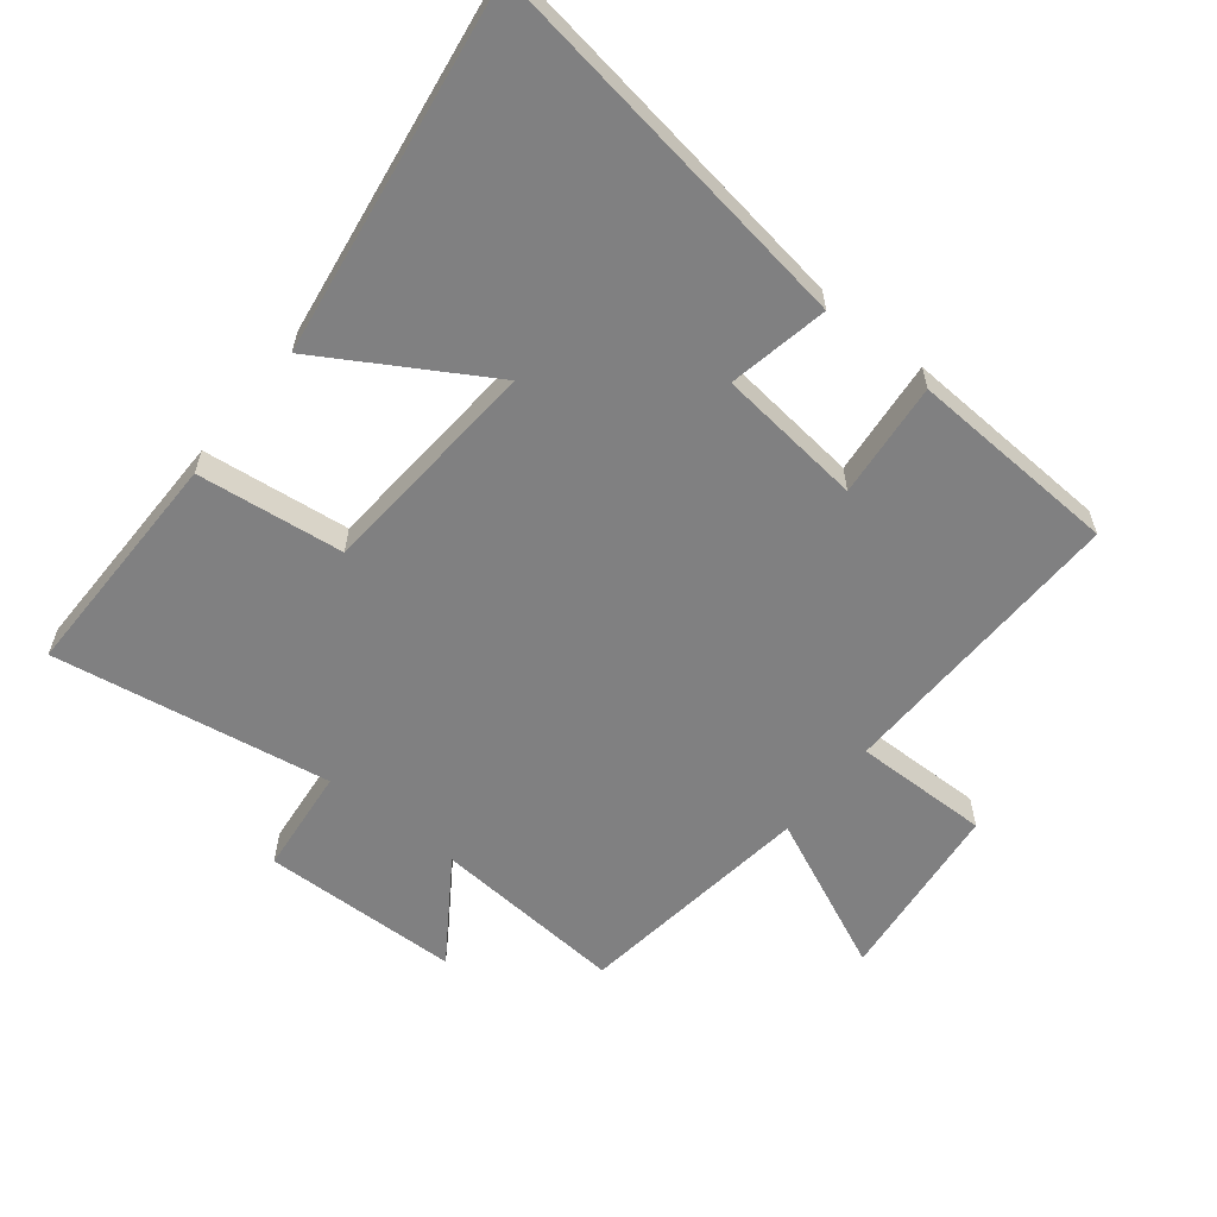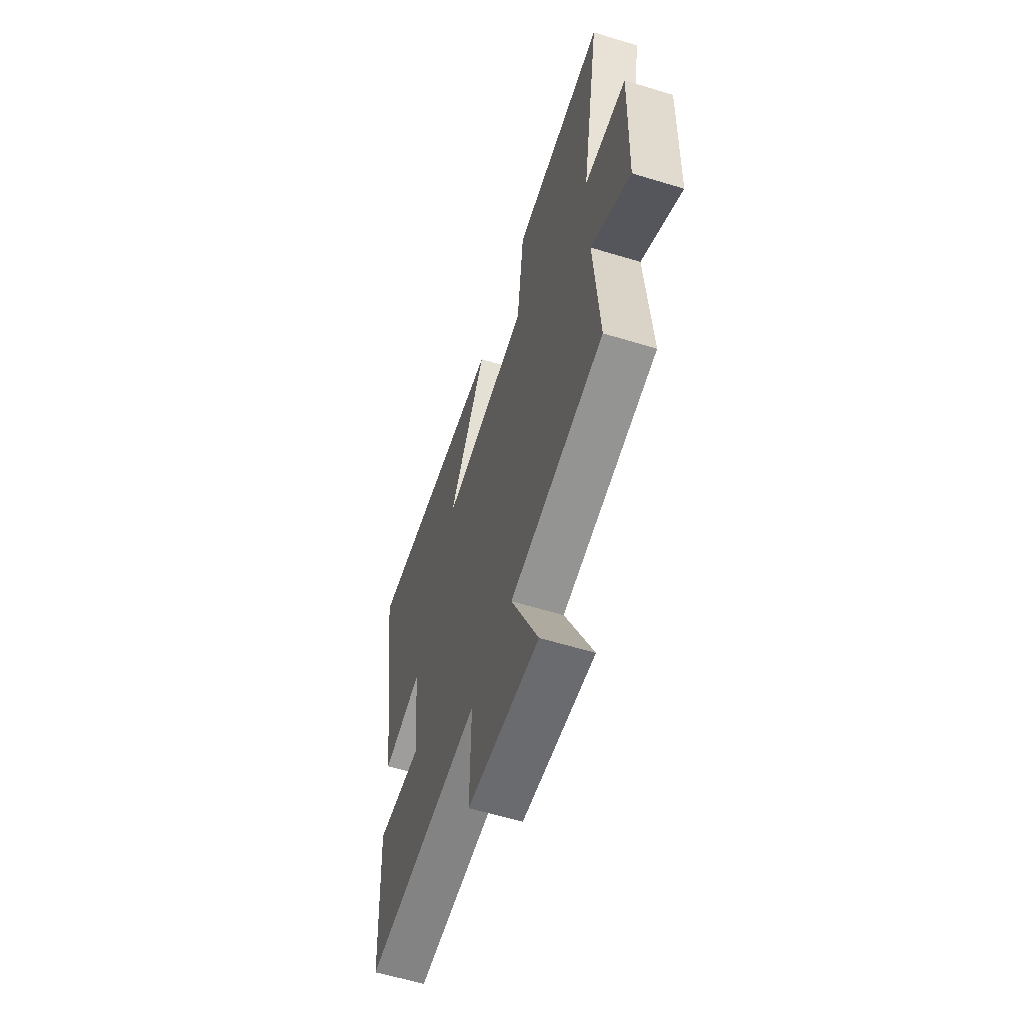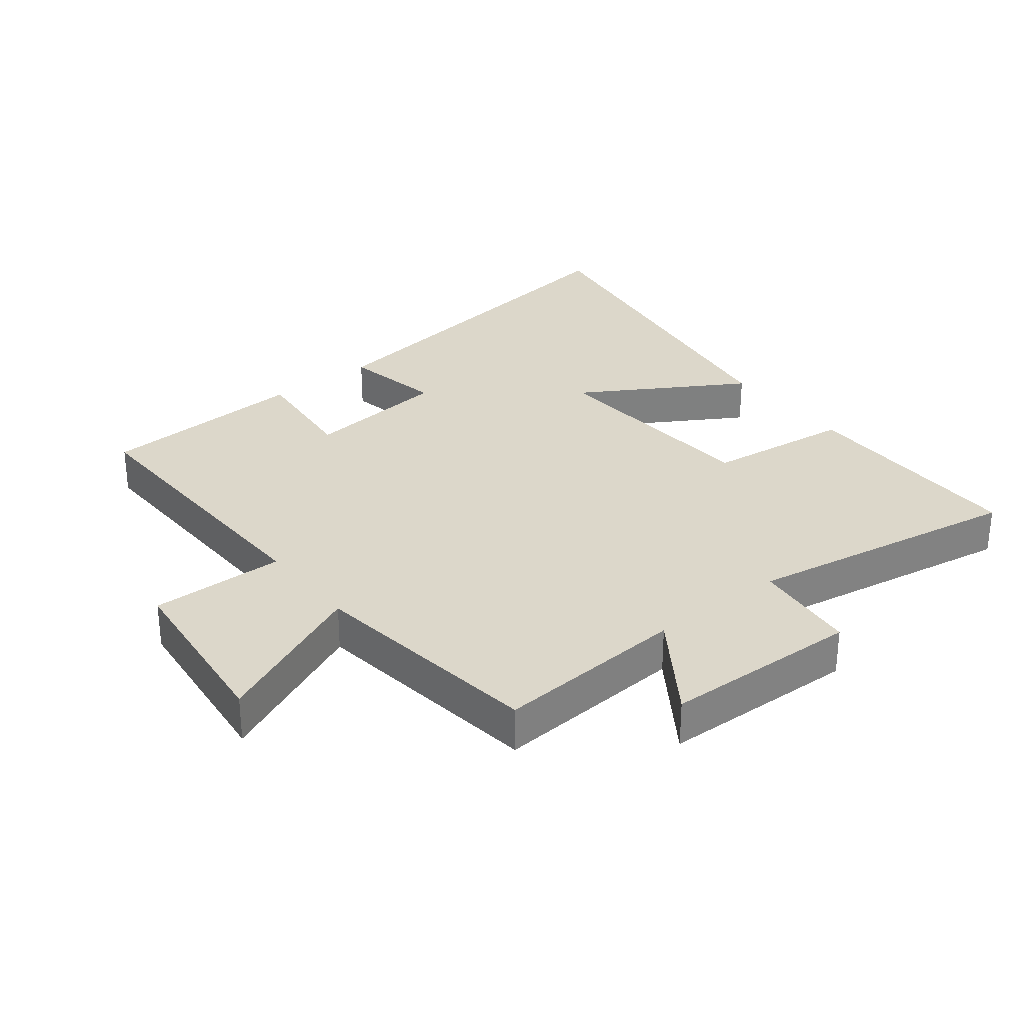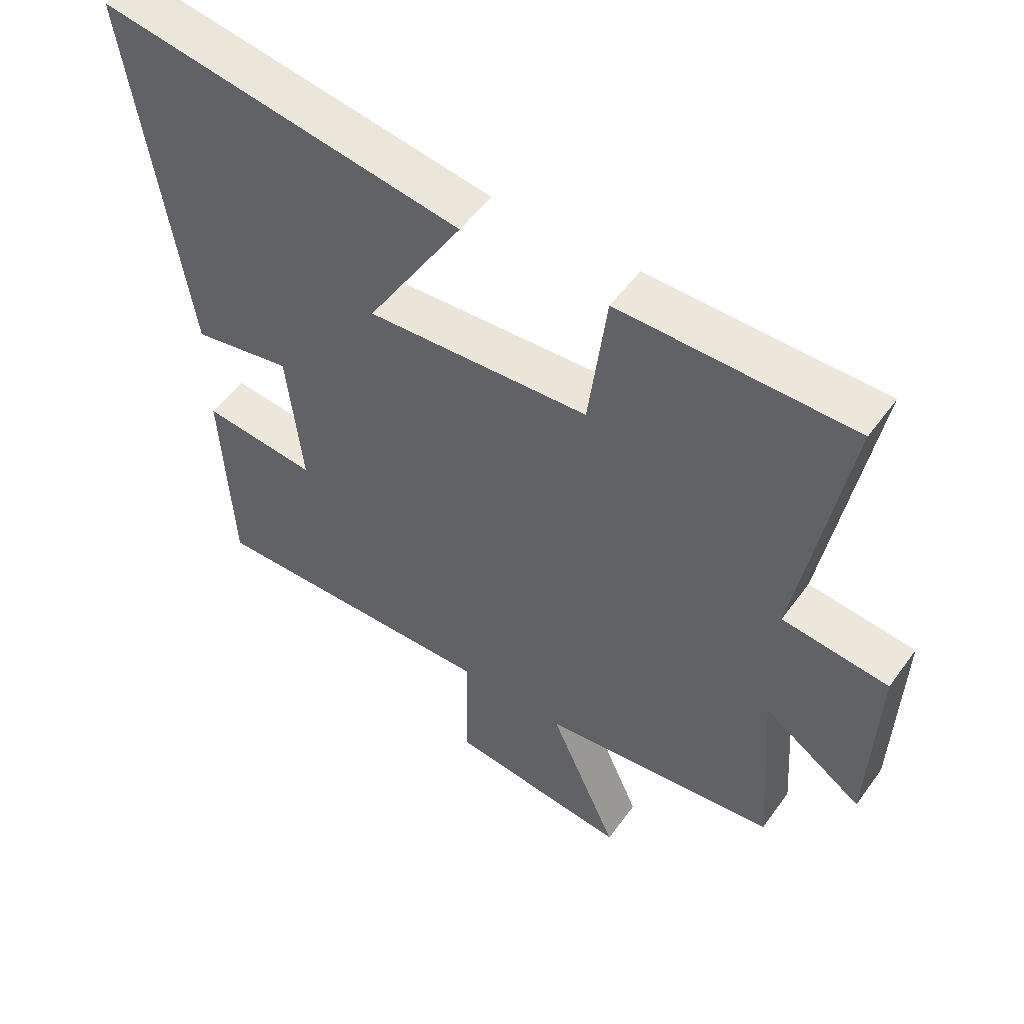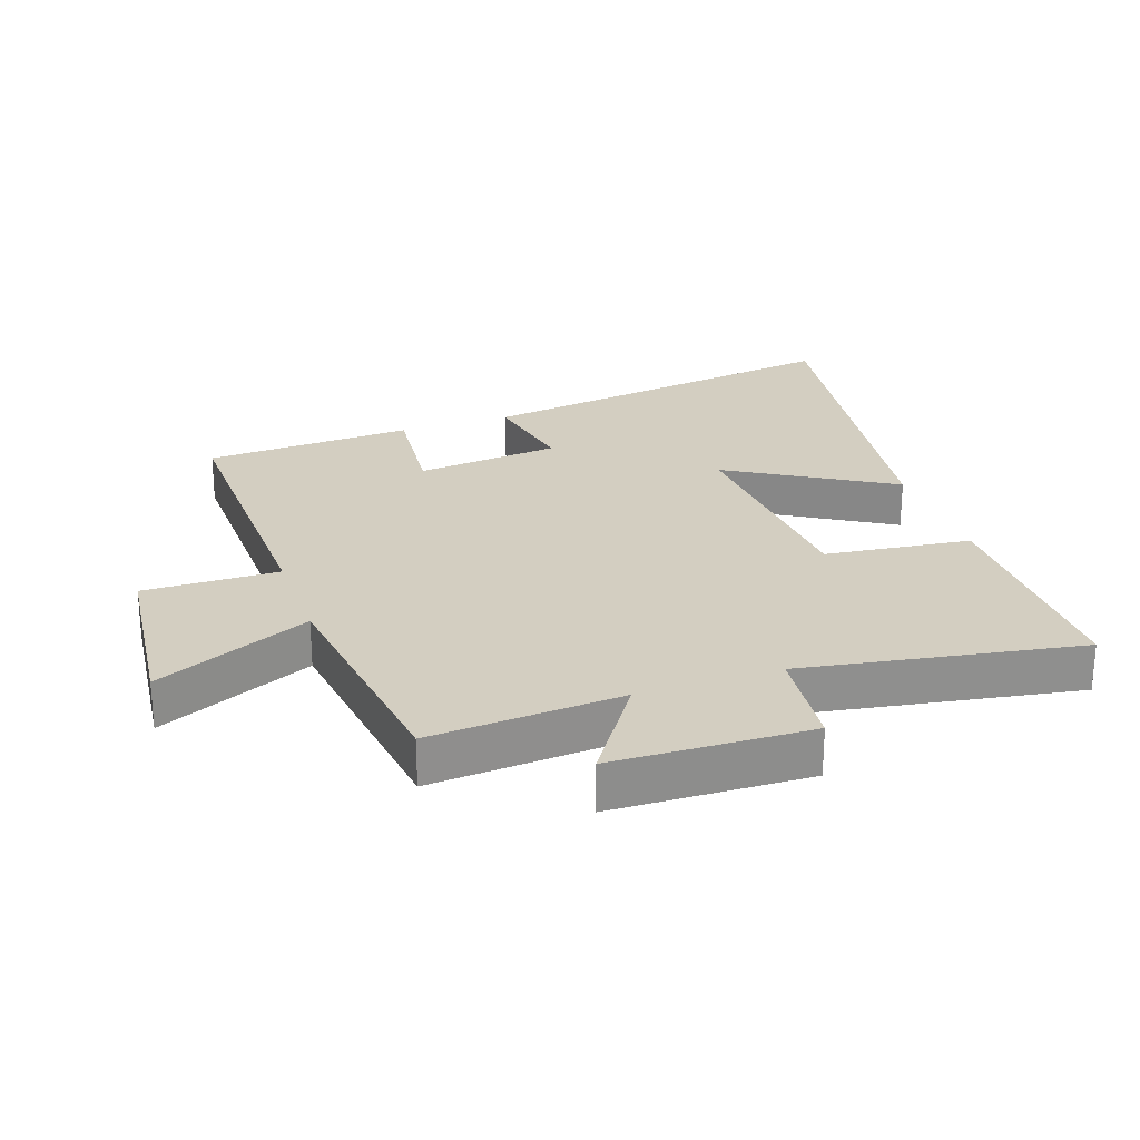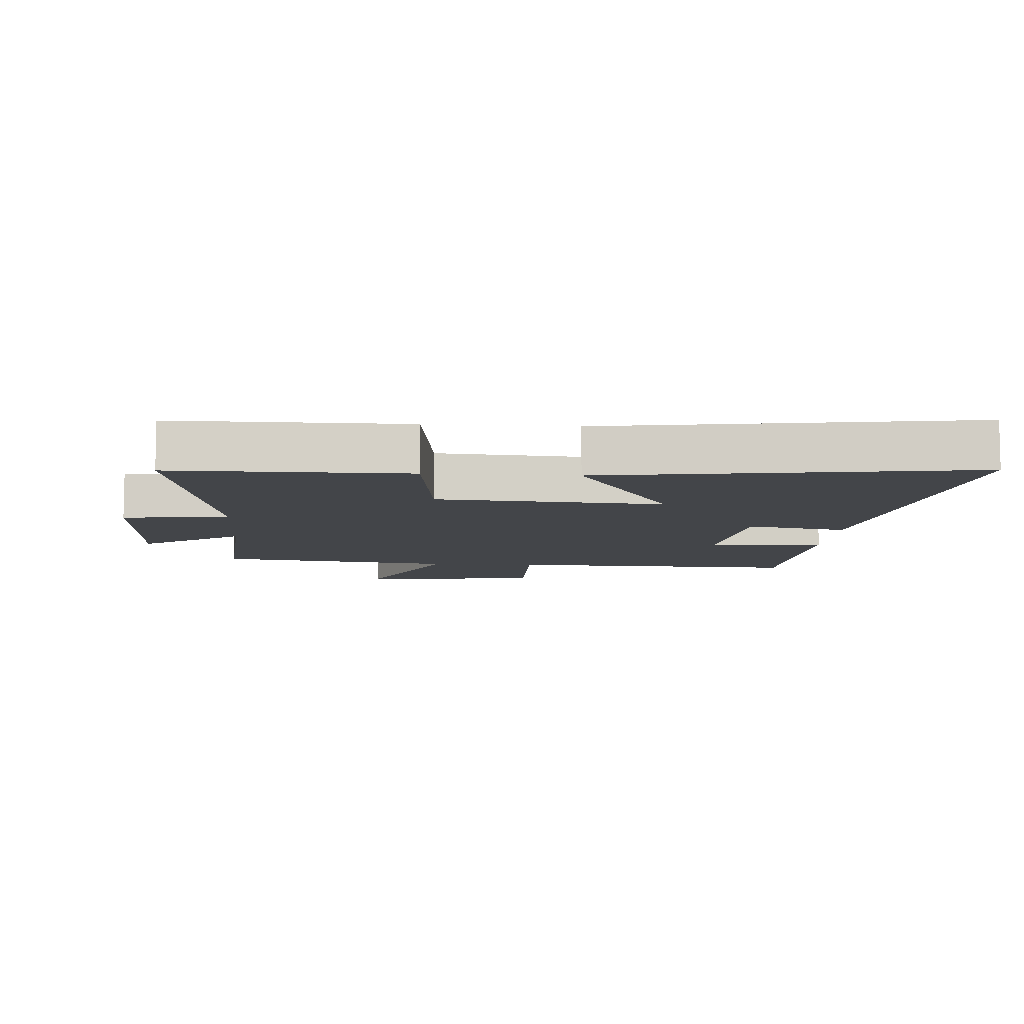
<metadata>
{"format":"obj","ext":"obj","renderer":"f3d","projection":"perspective","resolution":1024,"background":"white","views":[{"elev":-60.2,"azim":51.2,"up":"+Y"},{"elev":-59.8,"azim":-107.4,"up":"+Z"},{"elev":30.5,"azim":-128.3,"up":"+Y"},{"elev":52.3,"azim":-145.1,"up":"+Z"},{"elev":25.2,"azim":-109.2,"up":"+Y"},{"elev":-8.6,"azim":-4.1,"up":"+Y"}]}
</metadata>
<code>
v -0.574 0.07 0.5
v -0.21 0.07 0.5
v -0.182 0.07 0.272
v 0.168 0.07 0.248
v 0.016 0.07 0.5
v 0.586 0.07 0.588
v 0.5 0.07 -0.006
v 0.344 0.07 0.024
v 0.32 0.07 -0.202
v 0.5 0.07 -0.184
v 0.484 0.07 -0.511
v 0.023 0.07 -0.5
v 0.027 0.07 -0.711
v -0.257 0.07 -0.743
v -0.149 0.07 -0.5
v -0.521 0.07 -0.452
v -0.5 0.07 -0.152
v -0.656 0.07 -0.258
v -0.666 0.07 0.05
v -0.5 0.07 0.068
v -0.574 0 0.5
v -0.21 0 0.5
v -0.182 0 0.272
v 0.168 0 0.248
v 0.016 0 0.5
v 0.586 0 0.588
v 0.5 0 -0.006
v 0.344 0 0.024
v 0.32 0 -0.202
v 0.5 0 -0.184
v 0.484 0 -0.511
v 0.023 0 -0.5
v 0.027 0 -0.711
v -0.257 0 -0.743
v -0.149 0 -0.5
v -0.521 0 -0.452
v -0.5 0 -0.152
v -0.656 0 -0.258
v -0.666 0 0.05
v -0.5 0 0.068
f 17 18 19 20
f 15 16 17
f 15 17 20
f 12 13 14 15
f 12 15 20 1
f 9 10 11 12
f 8 9 12
f 6 7 8
f 5 6 8
f 4 5 8
f 3 4 8 12
f 1 2 3
f 1 3 12
f 40 39 38 37
f 37 36 35
f 40 37 35
f 35 34 33 32
f 21 40 35 32
f 32 31 30 29
f 32 29 28
f 28 27 26
f 28 26 25
f 28 25 24
f 32 28 24 23
f 23 22 21
f 32 23 21
f 1 21 22 2
f 2 22 23 3
f 3 23 24 4
f 4 24 25 5
f 5 25 26 6
f 6 26 27 7
f 7 27 28 8
f 8 28 29 9
f 9 29 30 10
f 10 30 31 11
f 11 31 32 12
f 12 32 33 13
f 13 33 34 14
f 14 34 35 15
f 15 35 36 16
f 16 36 37 17
f 17 37 38 18
f 18 38 39 19
f 19 39 40 20
f 20 40 21 1

</code>
